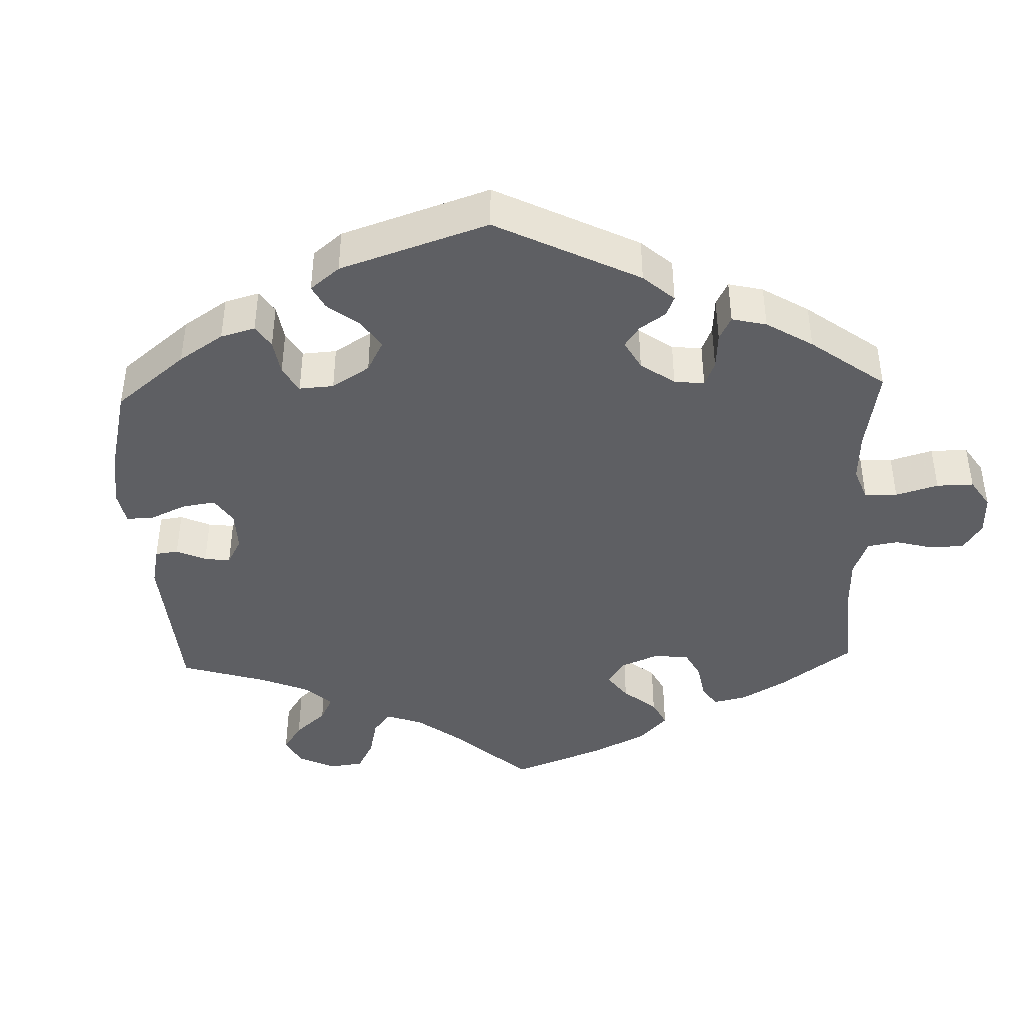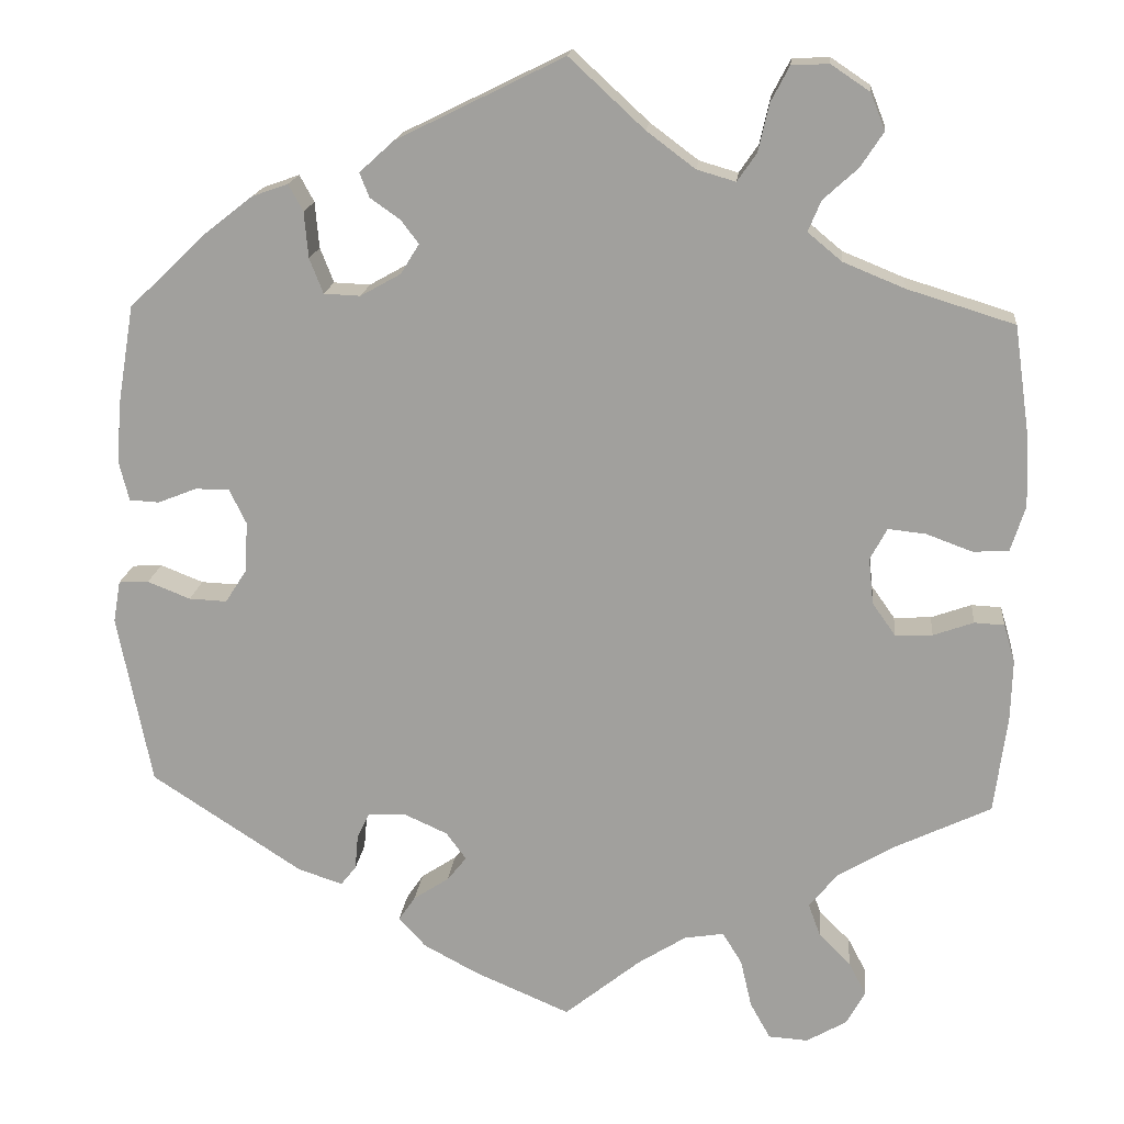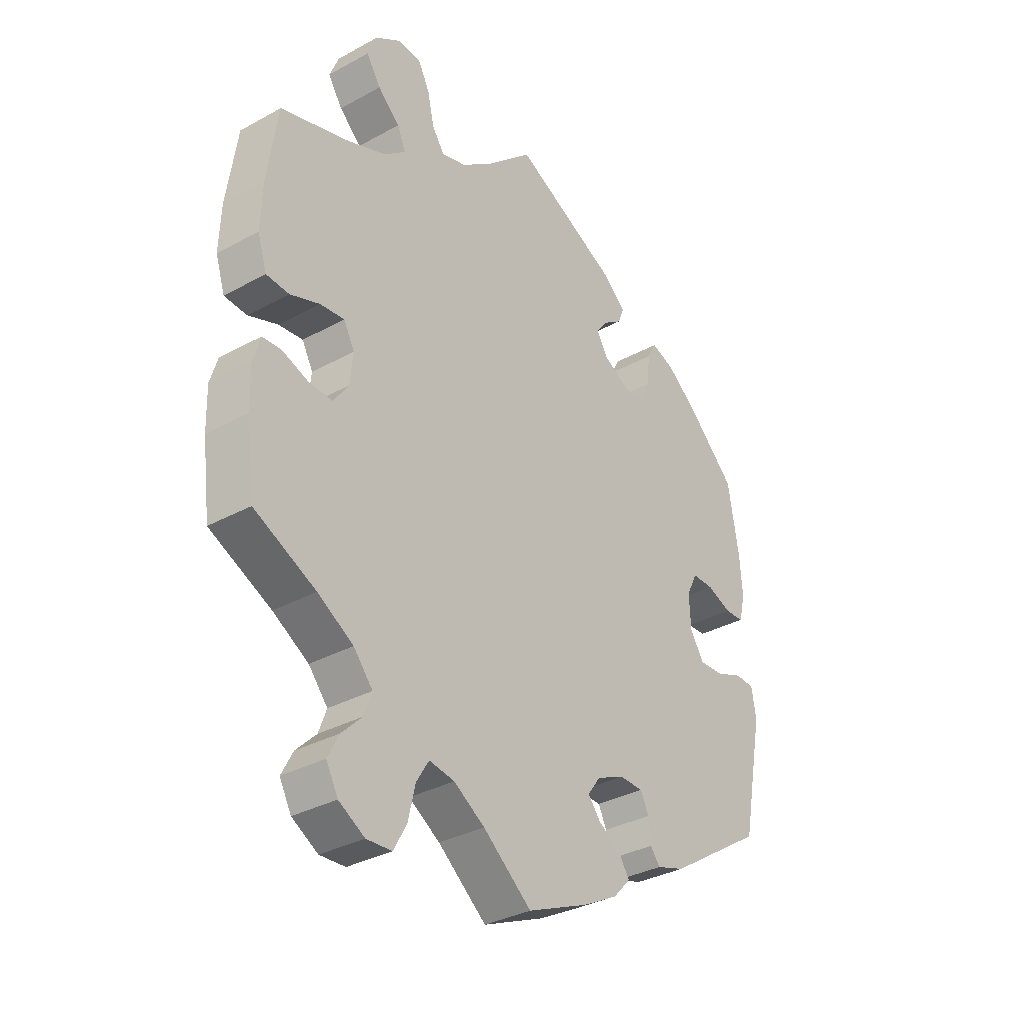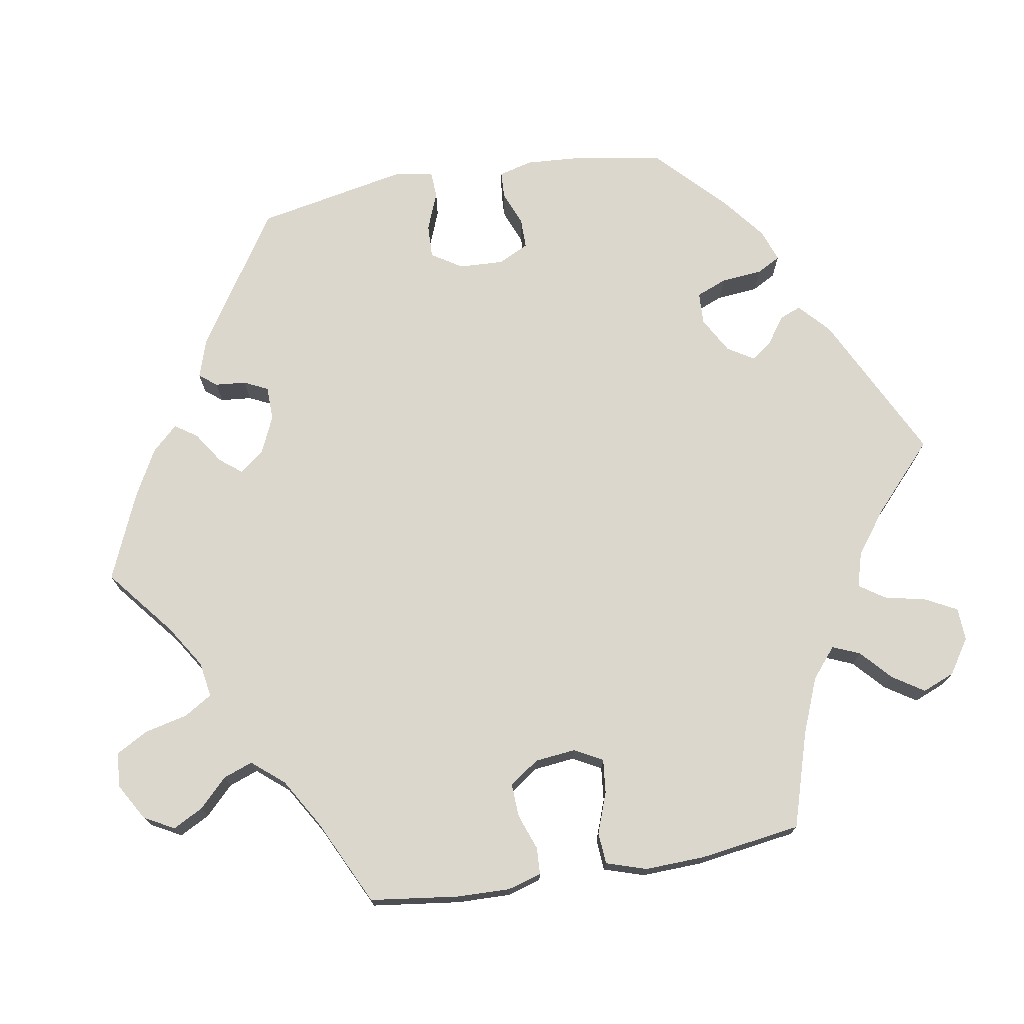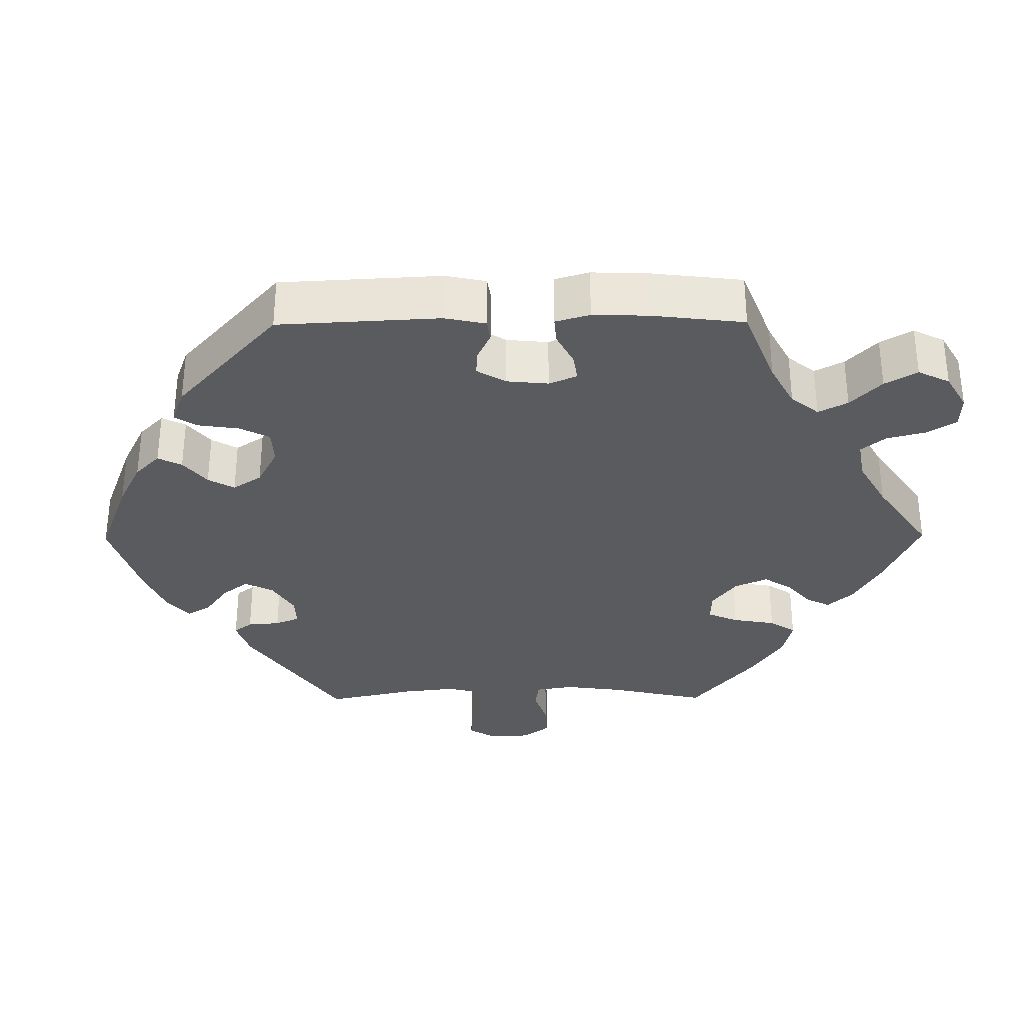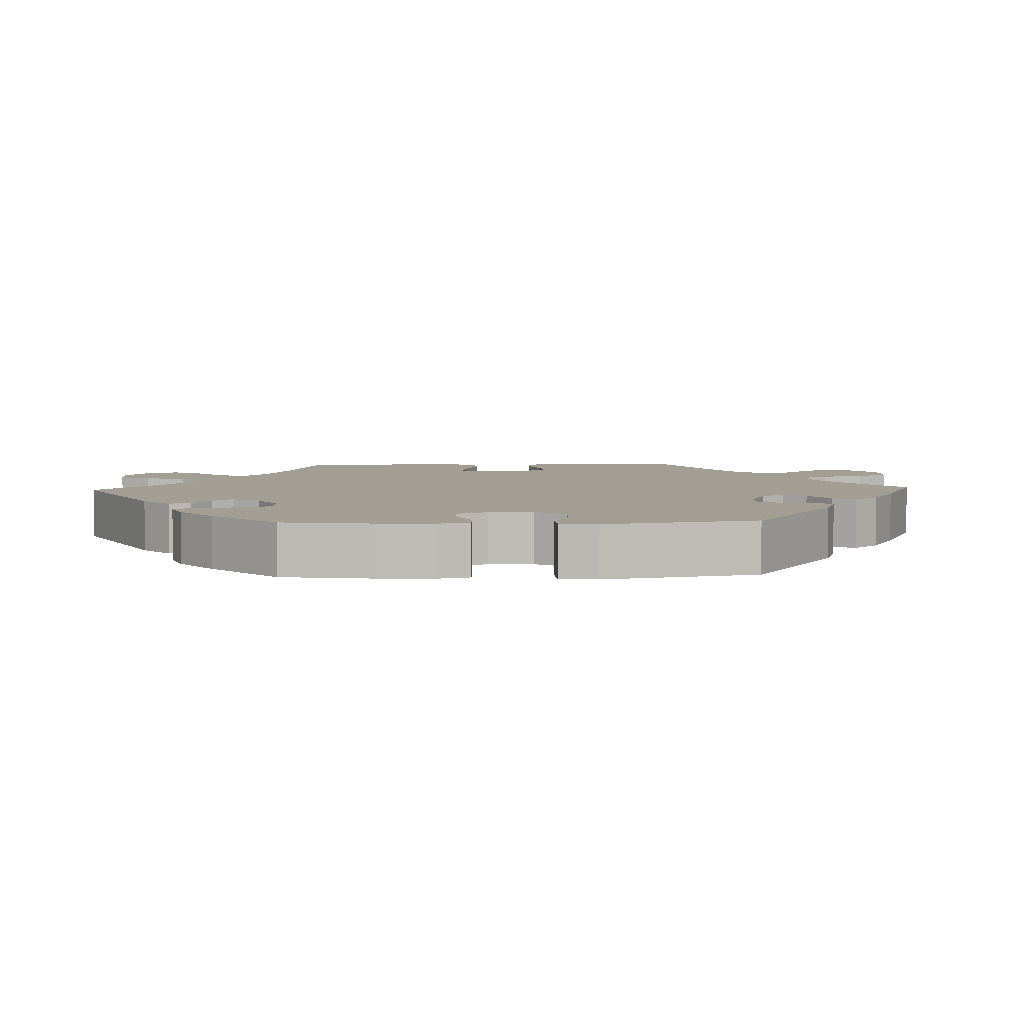
<metadata>
{"format":"obj","ext":"obj","renderer":"f3d","projection":"perspective","resolution":1024,"background":"white","views":[{"elev":-41.4,"azim":122.1,"up":"+Y"},{"elev":17.3,"azim":-174.3,"up":"+Z"},{"elev":-33.7,"azim":-53.2,"up":"+Z"},{"elev":73.3,"azim":-99.7,"up":"+Y"},{"elev":-32.0,"azim":150.5,"up":"+Y"},{"elev":5.1,"azim":87.5,"up":"+Y"}]}
</metadata>
<code>
v -0.542 0.07 0.03
v 0.314 0.07 0.374
v 0.403 0.07 0.037
v 0.186 0.07 -0.533
v -0.153 0.07 0.489
v 0.579 0.07 -0.098
v -0.441 0.07 0.048
v 0.202 0.07 0.357
v 0.406 0.07 -0.025
v -0.345 0.07 0.494
v -0.366 0.07 -0.532
v 0.272 0.07 -0.383
v 0.199 0.07 -0.466
v 0.537 0.07 -0.31
v -0.201 0.07 0.475
v 0 0.07 -0.62
v 0.35 0.07 -0.432
v -0.302 0.07 0.455
v 0.537 0.07 0.31
v 0 0.07 0.62
v 0.119 0.07 -0.569
v -0.241 0.07 -0.597
v -0.225 0.07 0.51
v -0.56 0.07 0.086
v 0.558 0.07 0.185
v -0.261 0.07 0.612
v 0.252 0.07 0.329
v 0.295 0.07 -0.45
v -0.312 0.07 -0.452
v -0.327 0.07 -0.493
v -0.238 0.07 0.568
v 0.57 0.07 -0.046
v 0.276 0.07 -0.426
v -0.154 0.07 -0.506
v -0.537 0.07 -0.31
v 0.424 0.07 0.08
v -0.227 0.07 -0.537
v -0.388 0.07 -0.574
v -0.555 0.07 -0.113
v -0.504 0.07 -0.064
v -0.404 0.07 0.351
v -0.537 0.07 0.31
v 0.319 0.07 0.431
v 0.131 0.07 -0.407
v -0.373 0.07 0.537
v -0.557 0.07 0.17
v -0.349 0.07 -0.408
v -0.328 0.07 0.382
v -0.541 0.07 -0.066
v 0.156 0.07 -0.373
v 0.256 0.07 -0.35
v 0.382 0.07 0.448
v -0.418 0.07 -0.367
v -0.373 0.07 0.014
v -0.408 0.07 -0.084
v 0.22 0.07 -0.497
v -0.454 0.07 -0.082
v -0.498 0.07 0.027
v -0.394 0.07 0.053
v 0.533 0.07 -0.044
v -0.307 0.07 0.614
v 0.297 0.07 0.331
v 0.201 0.07 0.423
v -0.203 0.07 -0.498
v 0.466 0.07 0.08
v -0.093 0.07 0.534
v -0.266 0.07 -0.642
v 0.514 0.07 0.061
v 0.209 0.07 -0.349
v 0.155 0.07 -0.437
v -0.315 0.07 -0.645
v 0.179 0.07 0.394
v 0.442 0.07 0.401
v -0.355 0.07 0.582
v -0.365 0.07 -0.616
v 0.48 0.07 -0.065
v 0.433 0.07 -0.067
v 0.238 0.07 0.449
v 0.563 0.07 0.111
v 0.25 0.07 0.479
v -0.286 0.07 0.417
v 0.551 0.07 0.063
v -0.553 0.07 -0.187
v -0.379 0.07 -0.043
v -0.094 0.07 -0.544
v 0.337 0.07 0.464
v 0.207 0.07 0.518
v -0.542 -0 0.03
v 0.314 -0 0.374
v 0.403 -0 0.037
v 0.186 -0 -0.533
v -0.153 -0 0.489
v 0.579 -0 -0.098
v -0.441 -0 0.048
v 0.202 -0 0.357
v 0.406 -0 -0.025
v -0.345 -0 0.494
v -0.366 -0 -0.532
v 0.272 -0 -0.383
v 0.199 -0 -0.466
v 0.537 -0 -0.31
v -0.201 -0 0.475
v 0 -0 -0.62
v 0.35 -0 -0.432
v -0.302 -0 0.455
v 0.537 -0 0.31
v 0 -0 0.62
v 0.119 -0 -0.569
v -0.241 -0 -0.597
v -0.225 -0 0.51
v -0.56 -0 0.086
v 0.558 -0 0.185
v -0.261 -0 0.612
v 0.252 -0 0.329
v 0.295 -0 -0.45
v -0.312 -0 -0.452
v -0.327 -0 -0.493
v -0.238 -0 0.568
v 0.57 -0 -0.046
v 0.276 -0 -0.426
v -0.154 -0 -0.506
v -0.537 -0 -0.31
v 0.424 -0 0.08
v -0.227 -0 -0.537
v -0.388 -0 -0.574
v -0.555 -0 -0.113
v -0.504 -0 -0.064
v -0.404 -0 0.351
v -0.537 -0 0.31
v 0.319 -0 0.431
v 0.131 -0 -0.407
v -0.373 -0 0.537
v -0.557 -0 0.17
v -0.349 -0 -0.408
v -0.328 -0 0.382
v -0.541 -0 -0.066
v 0.156 -0 -0.373
v 0.256 -0 -0.35
v 0.382 -0 0.448
v -0.418 -0 -0.367
v -0.373 -0 0.014
v -0.408 -0 -0.084
v 0.22 -0 -0.497
v -0.454 -0 -0.082
v -0.498 -0 0.027
v -0.394 -0 0.053
v 0.533 -0 -0.044
v -0.307 -0 0.614
v 0.297 -0 0.331
v 0.201 -0 0.423
v -0.203 -0 -0.498
v 0.466 -0 0.08
v -0.093 -0 0.534
v -0.266 -0 -0.642
v 0.514 -0 0.061
v 0.209 -0 -0.349
v 0.155 -0 -0.437
v -0.315 -0 -0.645
v 0.179 -0 0.394
v 0.442 -0 0.401
v -0.355 -0 0.582
v -0.365 -0 -0.616
v 0.48 -0 -0.065
v 0.433 -0 -0.067
v 0.238 -0 0.449
v 0.563 -0 0.111
v 0.25 -0 0.479
v -0.286 -0 0.417
v 0.551 -0 0.063
v -0.553 -0 -0.187
v -0.379 -0 -0.043
v -0.094 -0 -0.544
v 0.337 -0 0.464
v 0.207 -0 0.518
f 53 35 83 39
f 47 53 39 49
f 29 47 49 40
f 75 38 11 30
f 75 30 29
f 71 75 29
f 37 22 67 71
f 64 37 71 29
f 34 64 29 40
f 4 21 16 85
f 70 13 56 4
f 44 70 4 85
f 50 44 85 34
f 17 28 33 12
f 17 12 51
f 14 17 51
f 6 14 51 69
f 76 60 32 6
f 77 76 6 69
f 79 82 68 65
f 79 65 36
f 25 79 36
f 19 25 36
f 73 19 36
f 52 73 36 3
f 2 43 86 52
f 62 2 52 3
f 87 80 78 63
f 66 20 87 63
f 5 66 63 72
f 15 5 72 8
f 61 26 31 23
f 61 23 15
f 74 61 15
f 18 10 45 74
f 81 18 74 15
f 48 81 15 8
f 24 46 42 41
f 7 58 1 24
f 59 7 24 41
f 54 59 41 48
f 50 34 40 57
f 9 77 69 50
f 27 62 3 9
f 84 54 48 8
f 55 84 8 27
f 50 57 55
f 55 27 9 50
f 126 170 122 140
f 136 126 140 134
f 127 136 134 116
f 117 98 125 162
f 116 117 162
f 116 162 158
f 158 154 109 124
f 116 158 124 151
f 127 116 151 121
f 172 103 108 91
f 91 143 100 157
f 172 91 157 131
f 121 172 131 137
f 99 120 115 104
f 138 99 104
f 138 104 101
f 156 138 101 93
f 93 119 147 163
f 156 93 163 164
f 152 155 169 166
f 123 152 166
f 123 166 112
f 123 112 106
f 123 106 160
f 90 123 160 139
f 139 173 130 89
f 90 139 89 149
f 150 165 167 174
f 150 174 107 153
f 159 150 153 92
f 95 159 92 102
f 110 118 113 148
f 102 110 148
f 102 148 161
f 161 132 97 105
f 102 161 105 168
f 95 102 168 135
f 128 129 133 111
f 111 88 145 94
f 128 111 94 146
f 135 128 146 141
f 144 127 121 137
f 137 156 164 96
f 96 90 149 114
f 95 135 141 171
f 114 95 171 142
f 142 144 137
f 137 96 114 142
f 83 170 126 39
f 39 126 136 49
f 49 136 127 40
f 40 127 144 57
f 57 144 142 55
f 55 142 171 84
f 84 171 141 54
f 54 141 146 59
f 59 146 94 7
f 7 94 145 58
f 58 145 88 1
f 1 88 111 24
f 24 111 133 46
f 46 133 129 42
f 42 129 128 41
f 41 128 135 48
f 48 135 168 81
f 81 168 105 18
f 18 105 97 10
f 10 97 132 45
f 45 132 161 74
f 74 161 148 61
f 61 148 113 26
f 26 113 118 31
f 31 118 110 23
f 23 110 102 15
f 15 102 92 5
f 5 92 153 66
f 66 153 107 20
f 20 107 174 87
f 87 174 167 80
f 80 167 165 78
f 78 165 150 63
f 63 150 159 72
f 72 159 95 8
f 8 95 114 27
f 27 114 149 62
f 62 149 89 2
f 2 89 130 43
f 43 130 173 86
f 86 173 139 52
f 52 139 160 73
f 73 160 106 19
f 19 106 112 25
f 25 112 166 79
f 79 166 169 82
f 82 169 155 68
f 68 155 152 65
f 65 152 123 36
f 36 123 90 3
f 3 90 96 9
f 9 96 164 77
f 77 164 163 76
f 76 163 147 60
f 60 147 119 32
f 32 119 93 6
f 6 93 101 14
f 14 101 104 17
f 17 104 115 28
f 28 115 120 33
f 33 120 99 12
f 12 99 138 51
f 51 138 156 69
f 69 156 137 50
f 50 137 131 44
f 44 131 157 70
f 70 157 100 13
f 13 100 143 56
f 56 143 91 4
f 4 91 108 21
f 21 108 103 16
f 16 103 172 85
f 85 172 121 34
f 34 121 151 64
f 64 151 124 37
f 37 124 109 22
f 22 109 154 67
f 67 154 158 71
f 71 158 162 75
f 75 162 125 38
f 38 125 98 11
f 11 98 117 30
f 30 117 116 29
f 29 116 134 47
f 47 134 140 53
f 53 140 122 35
f 35 122 170 83

</code>
